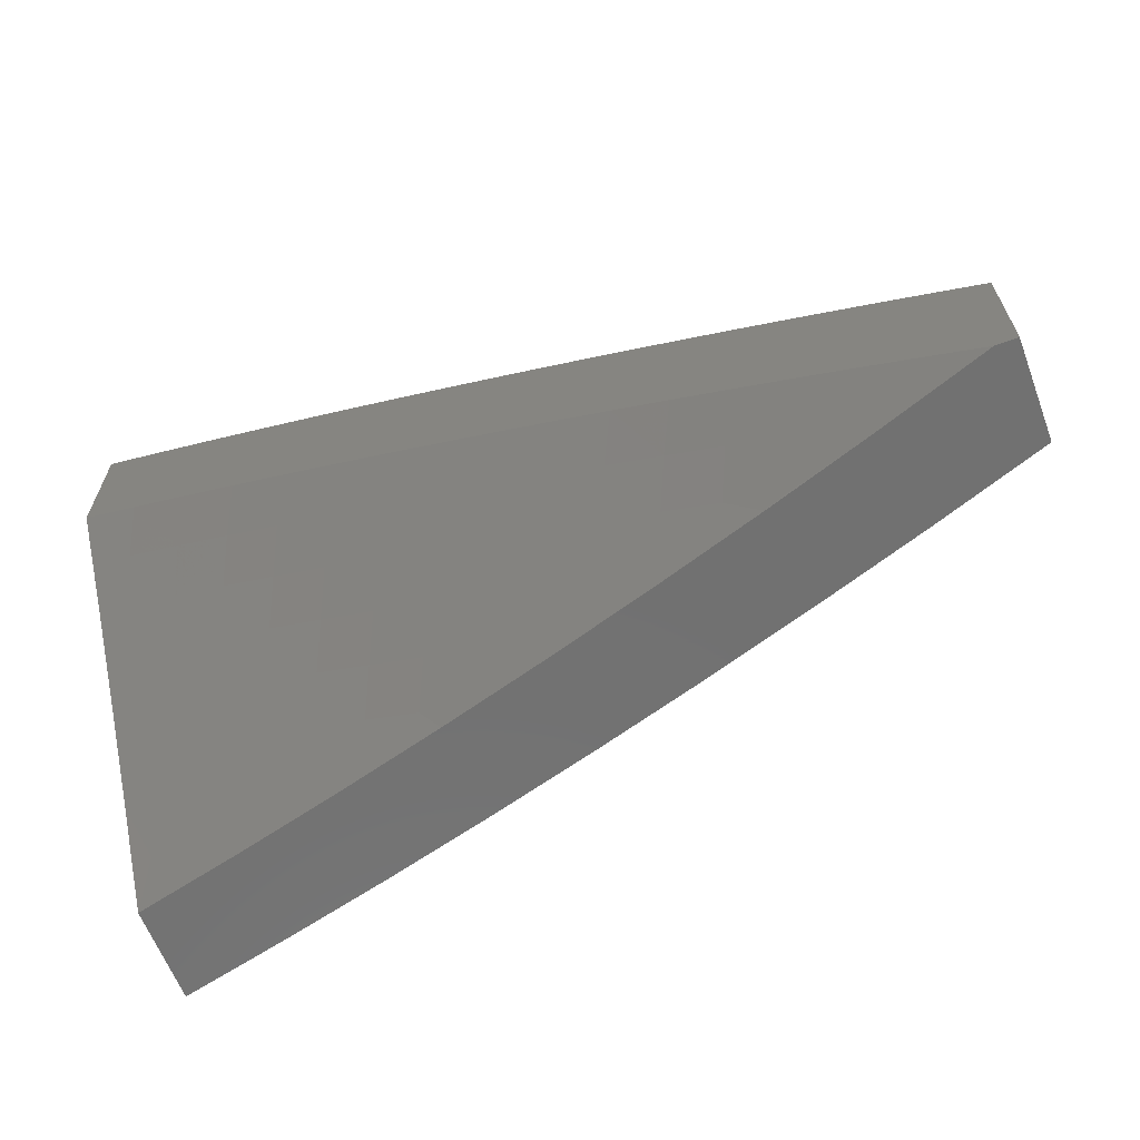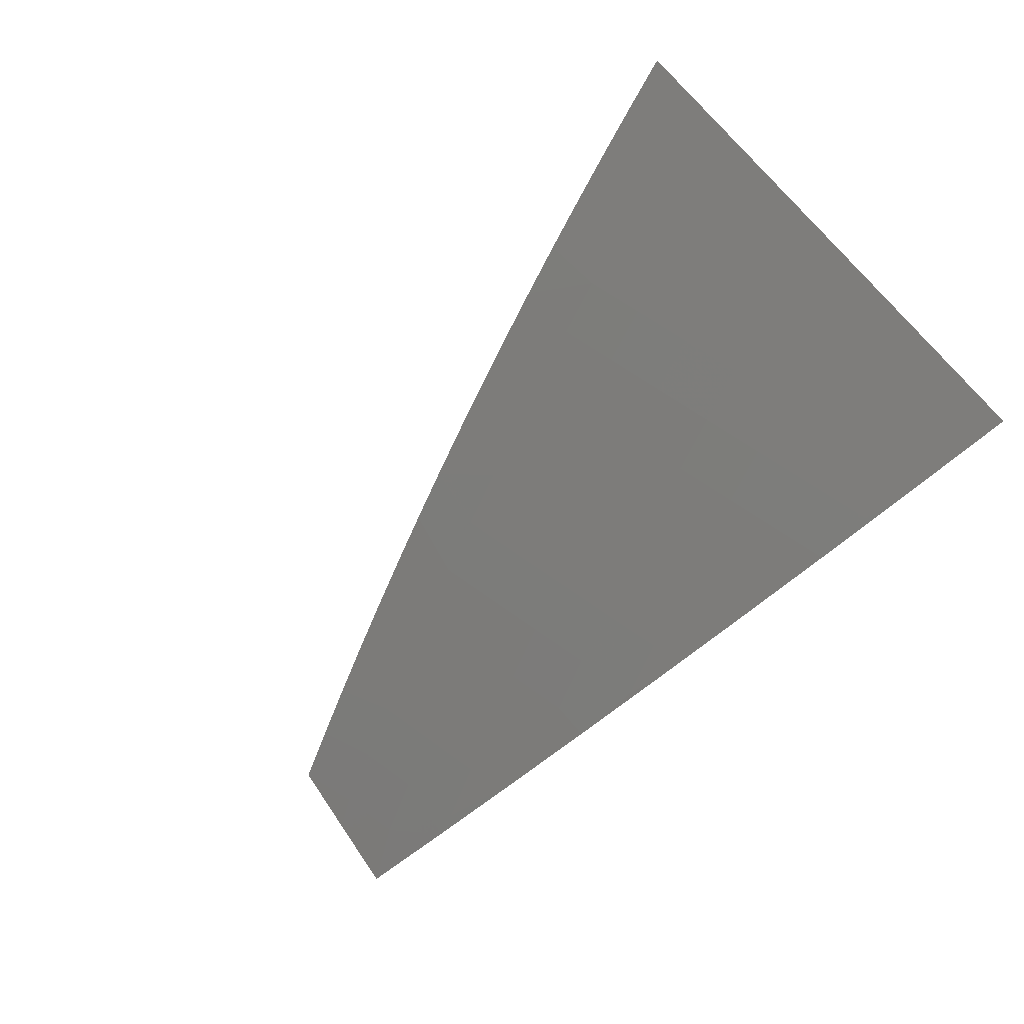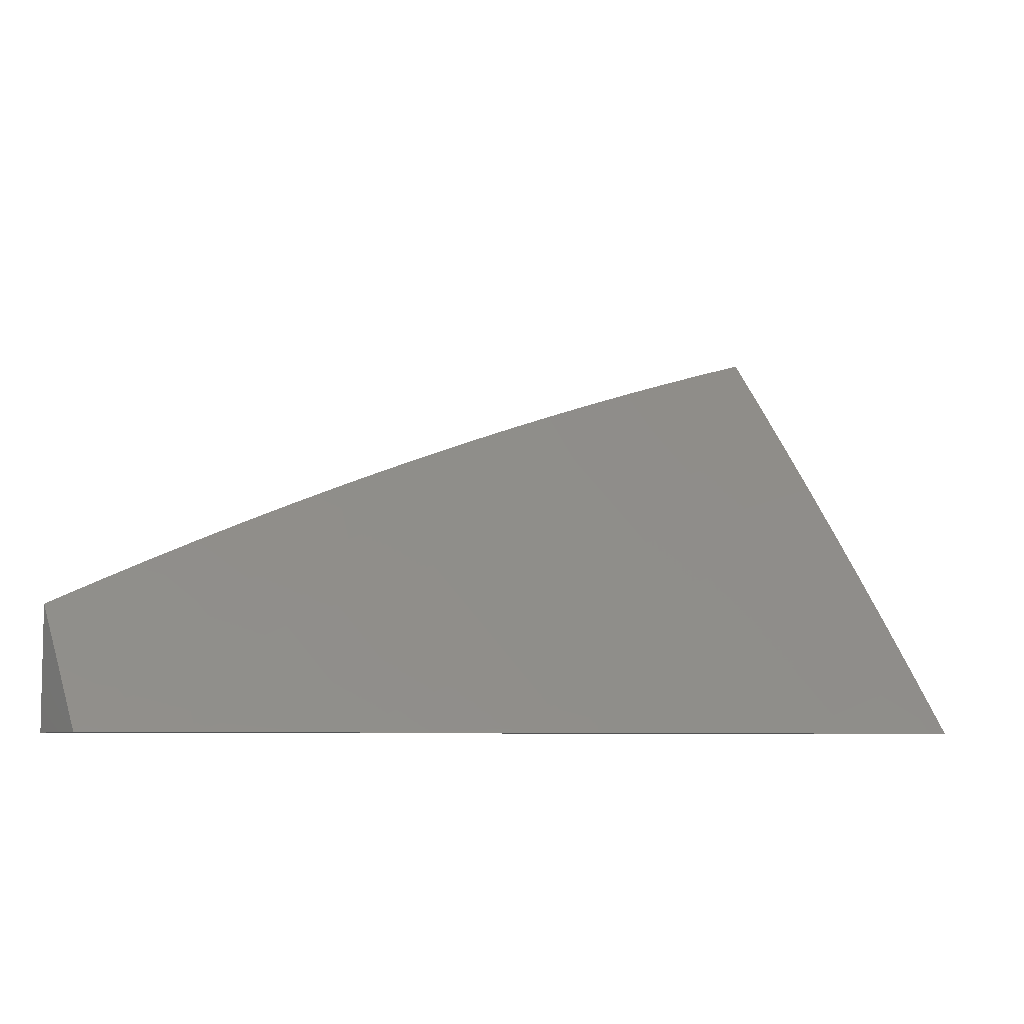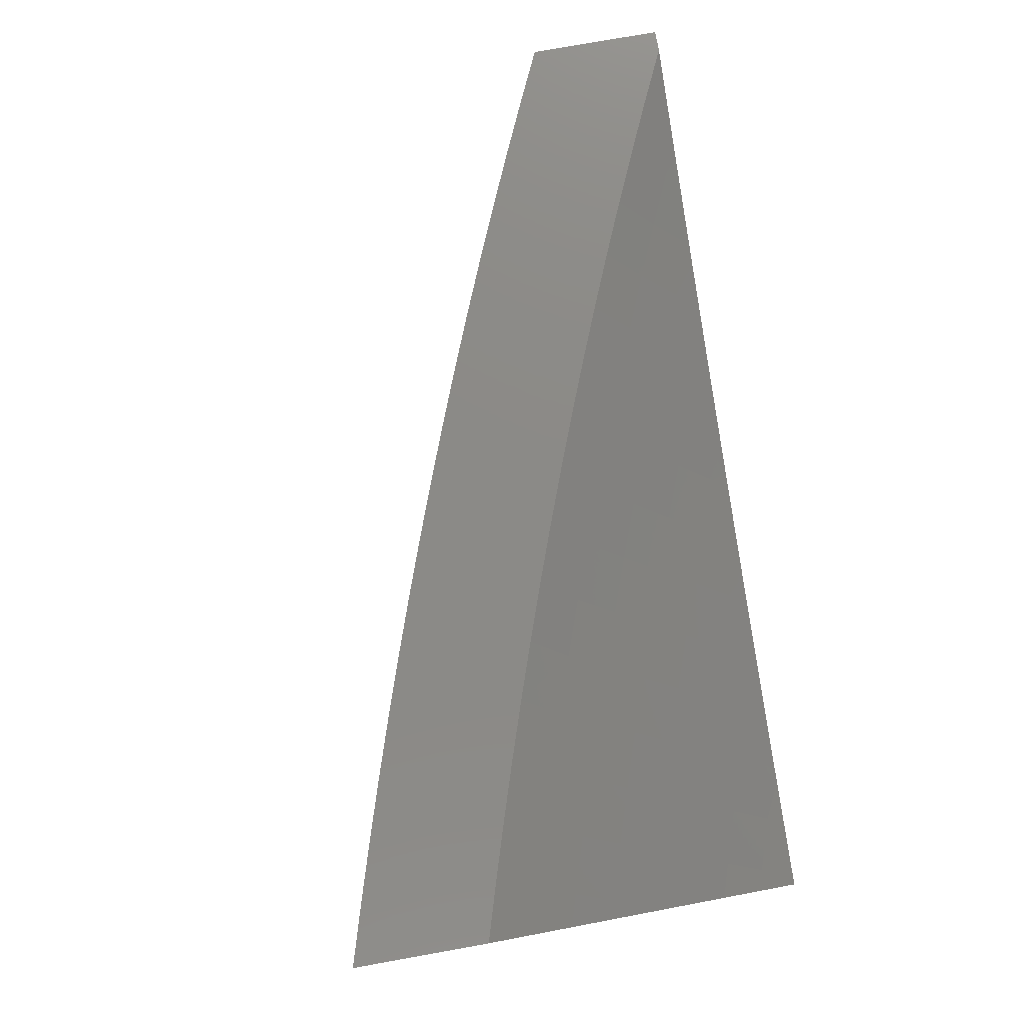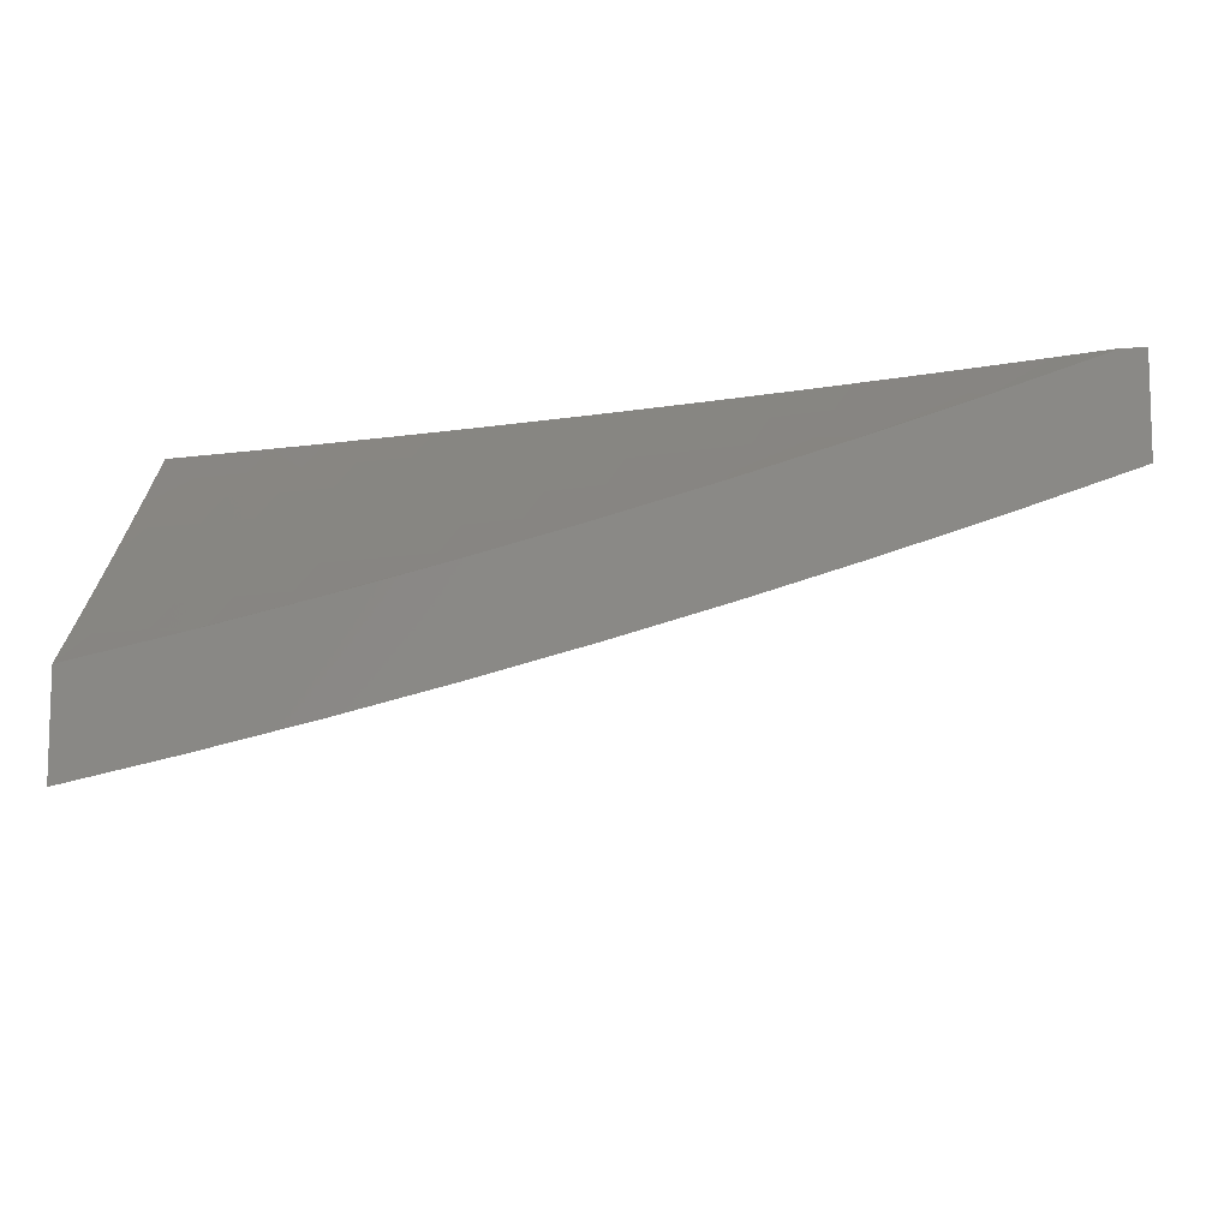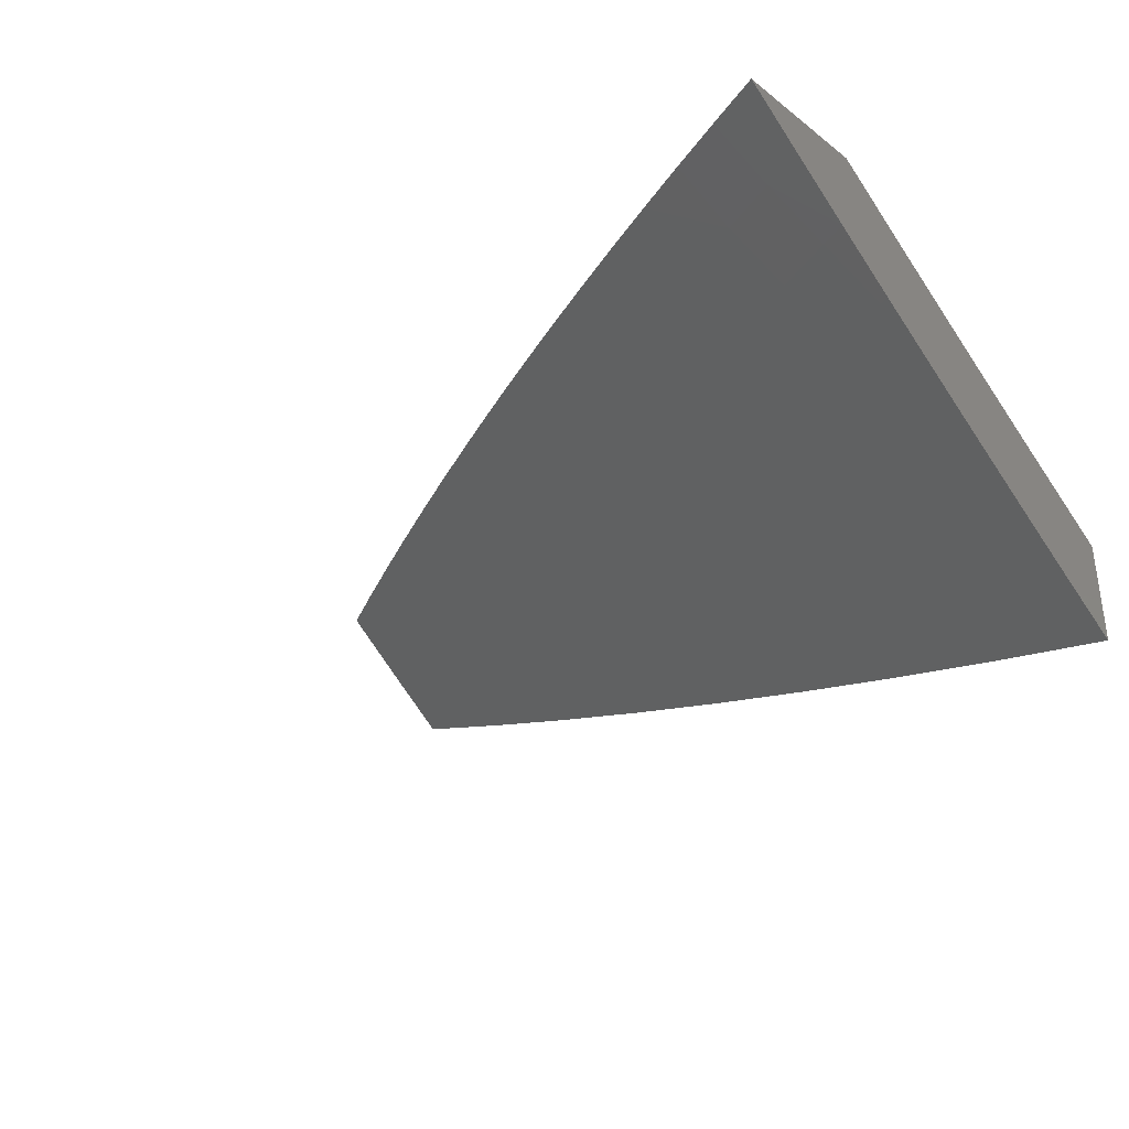
<metadata>
{"format":"stl","ext":"stl","renderer":"f3d","projection":"perspective","resolution":1024,"background":"white","views":[{"elev":-63.2,"azim":20.8,"up":"+Y"},{"elev":-75.2,"azim":-136.4,"up":"+Z"},{"elev":-6.9,"azim":147.9,"up":"+Y"},{"elev":78.0,"azim":-100.1,"up":"+Z"},{"elev":-9.7,"azim":3.1,"up":"+Z"},{"elev":-33.7,"azim":-135.9,"up":"+Z"}]}
</metadata>
<code>
# stl→obj: 197 verts, 390 faces
v 2.977 6 -9
v 2.917 6.028 -9
v 2.856 6 -9.041
v 2.858 6.055 -9
v 2.837 6.015 -9.036
v 2.798 6.082 -9
v 2.777 6.042 -9.036
v 2.738 6.108 -9
v 2.717 6.068 -9.036
v 2.678 6.133 -9
v 2.657 6.094 -9.036
v 2.617 6.158 -9
v 2.597 6.119 -9.036
v 2.556 6.182 -9
v 2.536 6.143 -9.036
v 2.495 6.206 -9
v 2.475 6.166 -9.036
v 2.434 6.229 -9
v 2.414 6.189 -9.036
v 2.373 6.252 -9
v 2.354 6.212 -9.036
v 2.311 6.274 -9
v 2.293 6.233 -9.036
v 2.249 6.295 -9
v 2.232 6.255 -9.036
v 2.187 6.316 -9
v 2.17 6.275 -9.036
v 2.125 6.336 -9
v 2.109 6.295 -9.036
v 2.063 6.356 -9
v 2.048 6.314 -9.036
v 2 6.375 -9
v 2 6.283 -9.072
v 2 6.189 -9.144
v 2.021 6.23 -9.108
v 2.034 6.272 -9.072
v 2.007 6.187 -9.144
v 2 6.095 -9.214
v 2.053 6.126 -9.179
v 2.038 6.083 -9.214
v 2.112 6.106 -9.179
v 2.097 6.064 -9.214
v 2.172 6.086 -9.179
v 2.156 6.044 -9.214
v 2.231 6.066 -9.179
v 2.215 6.023 -9.214
v 2.29 6.045 -9.179
v 2.274 6.002 -9.214
v 2.35 6.023 -9.179
v 2.37 6 -9.19
v 2.425 6.042 -9.144
v 2.492 6 -9.155
v 2.485 6.019 -9.144
v 2.562 6.037 -9.108
v 2.502 6.06 -9.108
v 2.579 6.078 -9.072
v 2.519 6.102 -9.072
v 2.024 6.04 -9.248
v 2 6 -9.283
v 2.083 6.021 -9.248
v 2.124 6 -9.254
v 2.141 6.001 -9.248
v 2.247 6 -9.223
v 2.614 6 -9.119
v 2.621 6.012 -9.108
v 2.639 6.053 -9.072
v 2.699 6.028 -9.072
v 2.736 6 -9.081
v 2.759 6.002 -9.072
v 2.459 6.125 -9.072
v 2.398 6.148 -9.072
v 2.338 6.17 -9.072
v 2.277 6.192 -9.072
v 2.217 6.213 -9.072
v 2.156 6.233 -9.072
v 2.095 6.253 -9.072
v 2.442 6.084 -9.108
v 2.382 6.106 -9.108
v 2.322 6.128 -9.108
v 2.262 6.15 -9.108
v 2.202 6.171 -9.108
v 2.141 6.191 -9.108
v 2.081 6.211 -9.108
v 2.366 6.065 -9.144
v 2.306 6.087 -9.144
v 2.246 6.108 -9.144
v 2.187 6.129 -9.144
v 2.127 6.149 -9.144
v 2.067 6.168 -9.144
v 3 6.073 -9.054
v 3 6 -9.108
v 2.94 6.037 -9.102
v 2.877 6 -9.15
v 2.875 6.066 -9.102
v 2.849 6.01 -9.152
v 2.811 6.095 -9.102
v 2.785 6.039 -9.152
v 2.747 6.123 -9.102
v 2.721 6.066 -9.152
v 2.682 6.15 -9.102
v 2.657 6.093 -9.152
v 2.617 6.177 -9.102
v 2.593 6.12 -9.152
v 2.553 6.203 -9.102
v 2.529 6.146 -9.152
v 2.488 6.228 -9.102
v 2.465 6.17 -9.152
v 2.422 6.253 -9.102
v 2.4 6.195 -9.152
v 2.357 6.276 -9.102
v 2.335 6.218 -9.152
v 2.292 6.299 -9.102
v 2.271 6.241 -9.152
v 2.226 6.322 -9.102
v 2.206 6.263 -9.152
v 2.161 6.344 -9.102
v 2.141 6.285 -9.152
v 2.095 6.365 -9.102
v 2.076 6.306 -9.152
v 2.03 6.385 -9.102
v 2.011 6.326 -9.152
v 2 6.329 -9.152
v 2 6.264 -9.202
v 2.056 6.247 -9.202
v 2.121 6.226 -9.202
v 2.101 6.167 -9.251
v 2.164 6.146 -9.251
v 2.143 6.086 -9.3
v 2.206 6.065 -9.3
v 2.185 6.005 -9.348
v 2.253 6 -9.334
v 2.127 6 -9.366
v 2.753 6 -9.191
v 2.629 6 -9.229
v 2.696 6.01 -9.202
v 2.504 6 -9.266
v 2.544 6.005 -9.251
v 2.632 6.036 -9.202
v 2.481 6.03 -9.251
v 2.379 6 -9.301
v 2.418 6.054 -9.251
v 2.355 6.078 -9.251
v 2.377 6.137 -9.202
v 2.313 6.16 -9.202
v 2.332 6.02 -9.3
v 2.269 6.043 -9.3
v 2.228 6.124 -9.251
v 2.185 6.205 -9.202
v 2 6 -9.395
v 2.06 6.047 -9.348
v 2.122 6.027 -9.348
v 2 6.067 -9.348
v 2.08 6.107 -9.3
v 2.017 6.127 -9.3
v 2 6.133 -9.3
v 2.037 6.187 -9.251
v 2 6.199 -9.251
v 2 6.394 -9.102
v 2.048 6.444 -9.051
v 2.115 6.423 -9.051
v 2.181 6.402 -9.051
v 2.247 6.38 -9.051
v 2.313 6.357 -9.051
v 2.379 6.334 -9.051
v 2.445 6.31 -9.051
v 2.51 6.285 -9.051
v 2.576 6.26 -9.051
v 2.642 6.234 -9.051
v 2.707 6.207 -9.051
v 2.772 6.179 -9.051
v 2.837 6.151 -9.051
v 2.902 6.122 -9.051
v 2.967 6.092 -9.051
v 3 6.145 -9
v 2.939 6.173 -9
v 2.878 6.2 -9
v 2.817 6.227 -9
v 2.756 6.253 -9
v 2.694 6.279 -9
v 2.632 6.304 -9
v 2.57 6.328 -9
v 2.507 6.352 -9
v 2.445 6.376 -9
v 2.382 6.398 -9
v 2.319 6.42 -9
v 2.255 6.442 -9
v 2.192 6.463 -9
v 2.128 6.483 -9
v 2.064 6.503 -9
v 2 6.458 -9.051
v 2 6.522 -9
v 2.505 6.088 -9.202
v 2.569 6.062 -9.202
v 2.441 6.113 -9.202
v 2.291 6.101 -9.251
v 2.249 6.183 -9.202
v 3 6 -9
f 1 2 3
f 3 2 4
f 3 4 5
f 5 4 6
f 5 6 7
f 7 6 8
f 7 8 9
f 9 8 10
f 9 10 11
f 11 10 12
f 11 12 13
f 13 12 14
f 13 14 15
f 15 14 16
f 15 16 17
f 17 16 18
f 17 18 19
f 19 18 20
f 19 20 21
f 21 20 22
f 21 22 23
f 23 22 24
f 23 24 25
f 25 24 26
f 25 26 27
f 27 26 28
f 27 28 29
f 29 28 30
f 29 30 31
f 31 30 32
f 31 32 33
f 34 35 33
f 33 35 36
f 33 36 31
f 31 36 29
f 35 34 37
f 37 34 38
f 37 38 39
f 39 38 40
f 39 40 41
f 41 40 42
f 41 42 43
f 43 42 44
f 43 44 45
f 45 44 46
f 45 46 47
f 47 46 48
f 47 48 49
f 49 48 50
f 49 50 51
f 51 50 52
f 51 52 53
f 53 52 54
f 53 54 55
f 55 54 56
f 55 56 57
f 57 56 13
f 57 13 15
f 40 38 58
f 58 38 59
f 58 59 60
f 60 59 61
f 60 61 62
f 62 61 63
f 62 63 46
f 46 63 48
f 63 50 48
f 52 64 54
f 54 64 65
f 54 65 66
f 66 65 67
f 66 67 9
f 9 67 7
f 64 68 65
f 65 68 67
f 67 68 69
f 69 68 3
f 69 3 5
f 67 69 7
f 7 69 5
f 9 11 66
f 66 11 56
f 66 56 54
f 13 56 11
f 57 15 70
f 70 15 17
f 70 17 71
f 71 17 19
f 71 19 72
f 72 19 21
f 72 21 73
f 73 21 23
f 73 23 74
f 74 23 25
f 74 25 75
f 75 25 27
f 75 27 76
f 76 27 29
f 76 29 36
f 51 53 55
f 55 57 77
f 77 57 70
f 77 70 78
f 78 70 71
f 78 71 79
f 79 71 72
f 79 72 80
f 80 72 73
f 80 73 81
f 81 73 74
f 81 74 82
f 82 74 75
f 82 75 83
f 83 75 76
f 83 76 35
f 35 76 36
f 55 77 51
f 51 77 84
f 51 84 49
f 49 84 47
f 84 77 78
f 84 78 85
f 85 78 79
f 85 79 86
f 86 79 80
f 86 80 87
f 87 80 81
f 87 81 88
f 88 81 82
f 88 82 89
f 89 82 83
f 89 83 37
f 37 83 35
f 45 47 85
f 85 47 84
f 45 85 86
f 43 45 86
f 43 86 87
f 62 46 44
f 41 43 87
f 41 87 88
f 60 62 44
f 60 44 42
f 39 41 88
f 39 88 89
f 58 60 42
f 58 42 40
f 37 39 89
f 90 91 92
f 92 91 93
f 92 93 94
f 94 93 95
f 94 95 96
f 96 95 97
f 96 97 98
f 98 97 99
f 98 99 100
f 100 99 101
f 100 101 102
f 102 101 103
f 102 103 104
f 104 103 105
f 104 105 106
f 106 105 107
f 106 107 108
f 108 107 109
f 108 109 110
f 110 109 111
f 110 111 112
f 112 111 113
f 112 113 114
f 114 113 115
f 114 115 116
f 116 115 117
f 116 117 118
f 118 117 119
f 118 119 120
f 120 119 121
f 120 121 122
f 122 121 123
f 123 121 119
f 123 119 124
f 124 119 125
f 124 125 126
f 126 125 127
f 126 127 128
f 128 127 129
f 128 129 130
f 130 129 131
f 130 131 132
f 93 133 95
f 95 133 97
f 134 135 133
f 133 135 99
f 133 99 97
f 136 137 134
f 134 137 138
f 134 138 135
f 135 138 101
f 135 101 99
f 137 136 139
f 139 136 140
f 139 140 141
f 141 140 142
f 141 142 143
f 143 142 144
f 143 144 111
f 111 144 113
f 142 140 145
f 145 140 131
f 145 131 146
f 146 131 129
f 146 129 147
f 147 129 127
f 147 127 148
f 148 127 125
f 148 125 117
f 117 125 119
f 149 150 132
f 132 150 151
f 132 151 130
f 130 151 128
f 149 152 150
f 150 152 153
f 150 153 151
f 151 153 128
f 153 152 154
f 154 152 155
f 154 155 156
f 156 155 157
f 156 157 124
f 124 157 123
f 122 158 120
f 120 158 159
f 120 159 118
f 118 159 160
f 118 160 116
f 116 160 161
f 116 161 114
f 114 161 162
f 114 162 112
f 112 162 163
f 112 163 110
f 110 163 164
f 110 164 108
f 108 164 165
f 108 165 106
f 106 165 166
f 106 166 104
f 104 166 167
f 104 167 102
f 102 167 168
f 102 168 100
f 100 168 169
f 100 169 98
f 98 169 170
f 98 170 96
f 96 170 171
f 96 171 94
f 94 171 172
f 94 172 92
f 92 172 173
f 92 173 90
f 90 173 174
f 174 173 175
f 175 173 172
f 175 172 176
f 176 172 171
f 176 171 177
f 177 171 170
f 177 170 178
f 178 170 169
f 178 169 179
f 179 169 168
f 179 168 180
f 180 168 167
f 180 167 181
f 181 167 166
f 181 166 182
f 182 166 165
f 182 165 183
f 183 165 164
f 183 164 184
f 184 164 163
f 184 163 185
f 185 163 162
f 185 162 186
f 186 162 161
f 186 161 187
f 187 161 160
f 187 160 188
f 188 160 159
f 188 159 189
f 189 159 190
f 189 190 191
f 158 190 159
f 103 101 138
f 139 192 137
f 137 192 193
f 137 193 138
f 138 193 103
f 103 193 105
f 105 193 192
f 105 192 107
f 107 192 194
f 107 194 109
f 109 194 143
f 109 143 111
f 192 139 194
f 194 139 141
f 194 141 143
f 142 145 195
f 195 145 146
f 195 146 147
f 147 196 195
f 195 196 144
f 195 144 142
f 115 113 196
f 196 113 144
f 115 196 148
f 148 196 147
f 126 128 153
f 117 115 148
f 156 124 126
f 154 156 153
f 153 156 126
f 38 155 59
f 59 155 152
f 59 152 149
f 155 38 157
f 157 38 34
f 157 34 123
f 123 34 122
f 122 34 33
f 122 33 158
f 158 33 32
f 158 32 190
f 190 32 191
f 30 188 32
f 32 188 189
f 32 189 191
f 188 30 187
f 187 30 28
f 187 28 186
f 186 28 26
f 186 26 185
f 185 26 24
f 185 24 184
f 184 24 22
f 184 22 183
f 183 22 182
f 182 22 20
f 182 20 181
f 181 20 18
f 181 18 180
f 180 18 16
f 180 16 179
f 179 16 14
f 179 14 178
f 178 14 12
f 178 12 177
f 177 12 10
f 177 10 176
f 176 10 8
f 176 8 175
f 175 8 6
f 175 6 174
f 174 6 4
f 174 4 2
f 1 197 2
f 2 197 174
f 1 3 197
f 197 3 91
f 91 3 68
f 91 68 93
f 93 68 64
f 93 64 133
f 133 64 52
f 133 52 134
f 134 52 50
f 134 50 136
f 136 50 63
f 136 63 140
f 140 63 131
f 131 63 61
f 131 61 132
f 132 61 59
f 132 59 149
f 91 90 197
f 197 90 174

</code>
